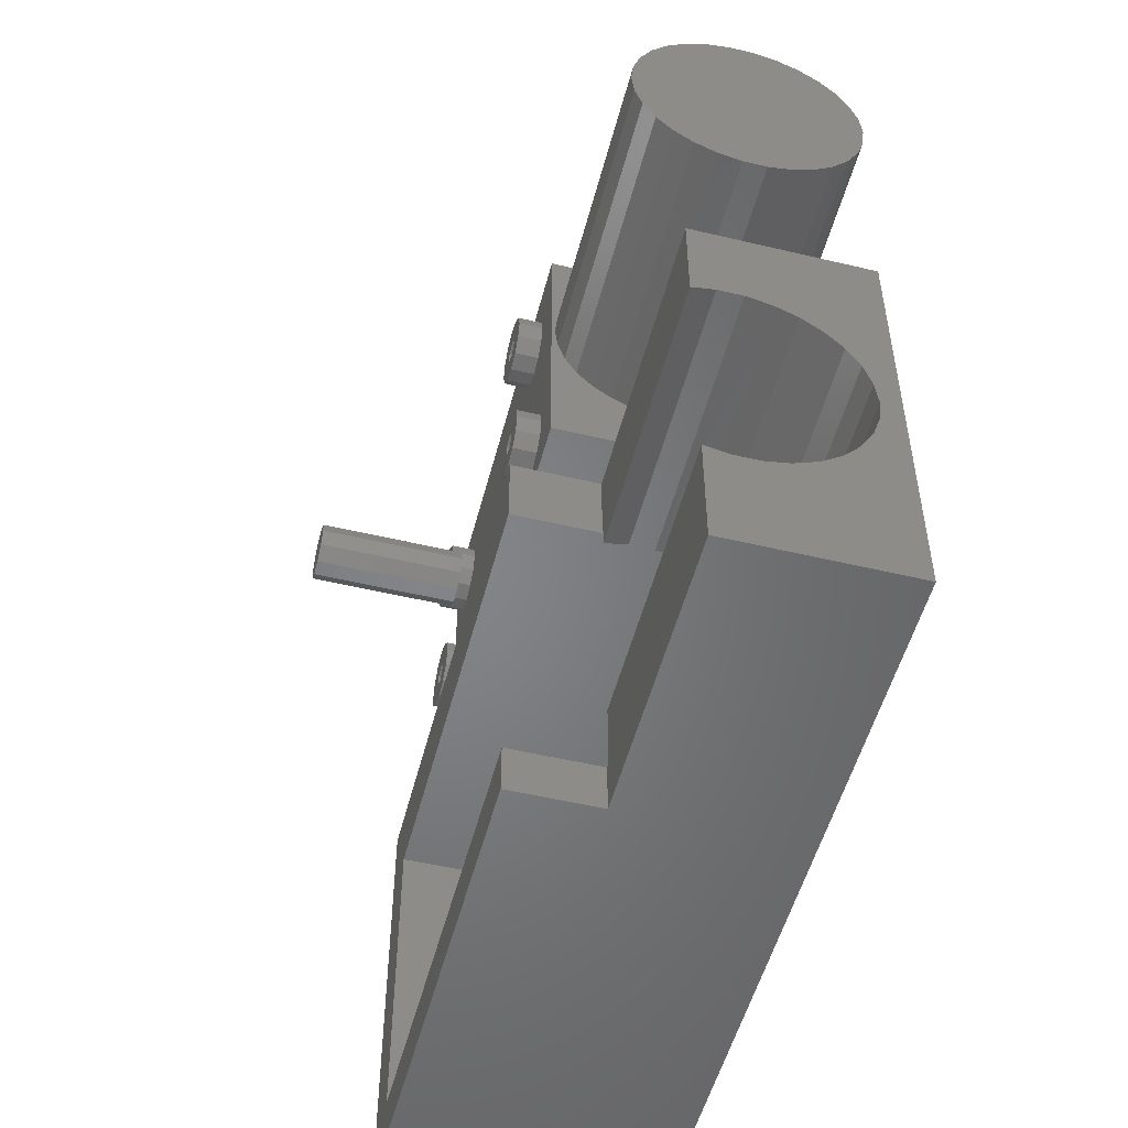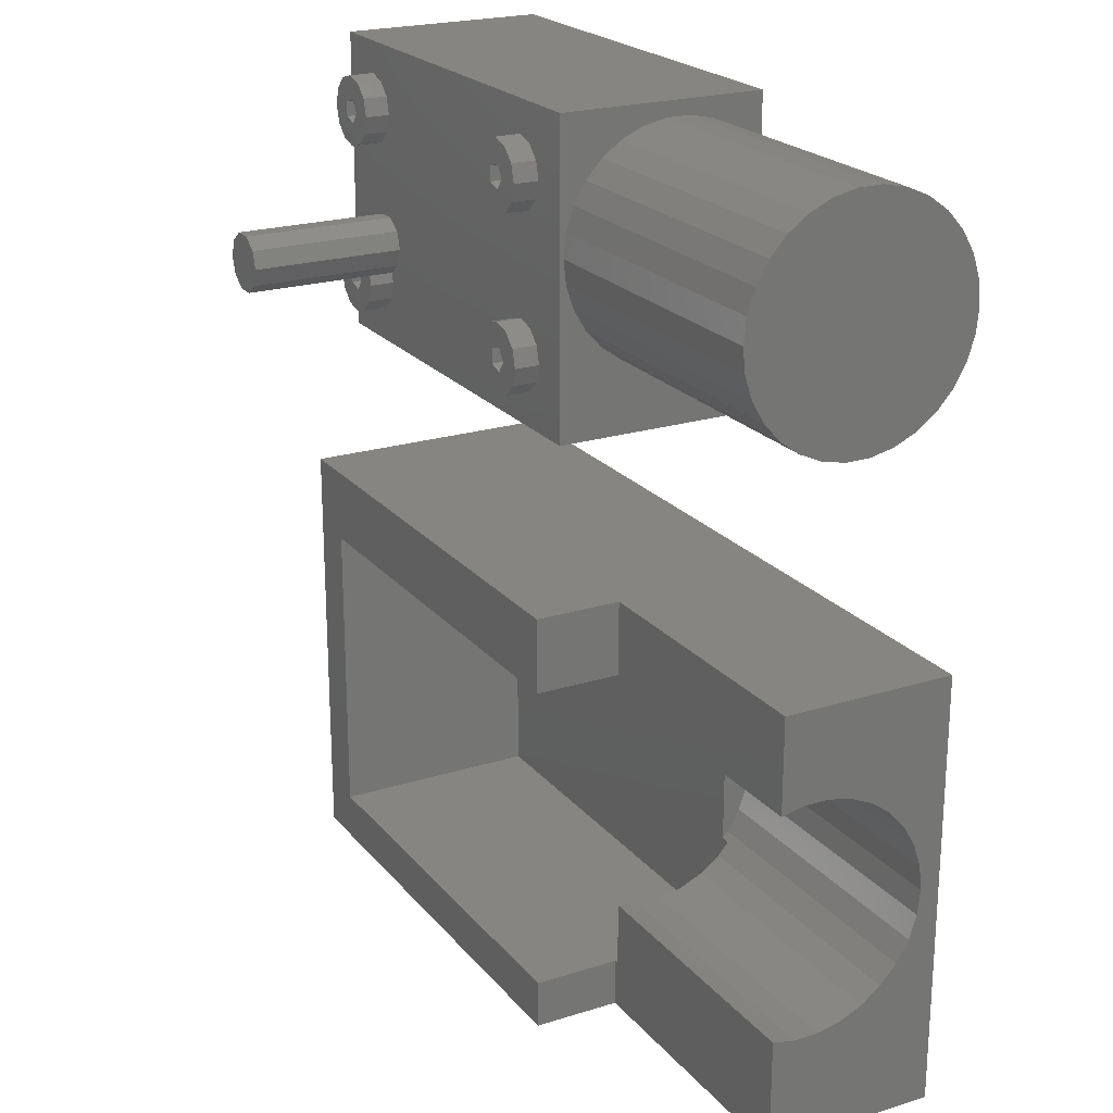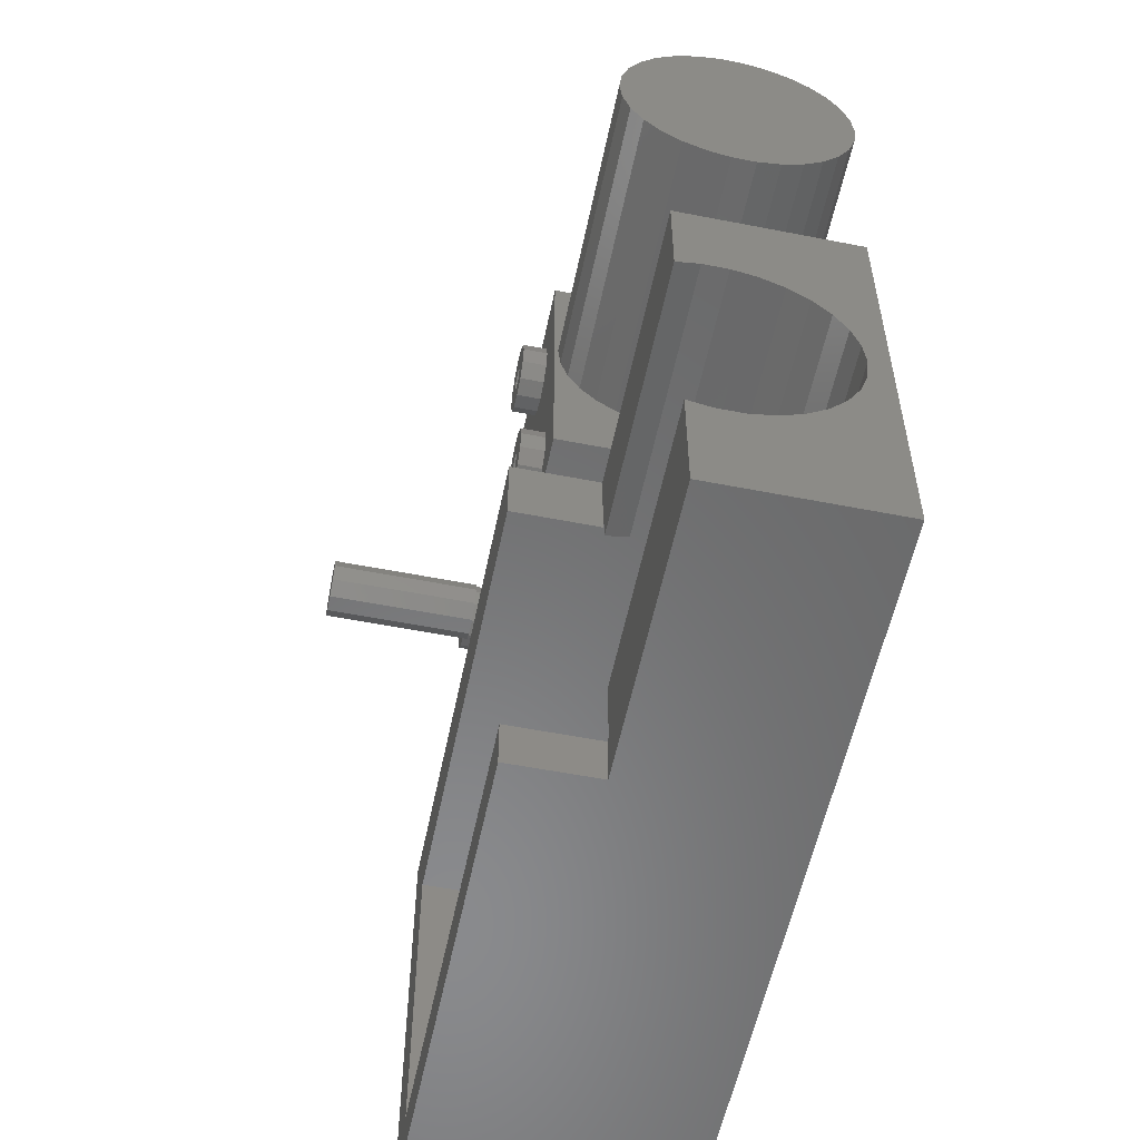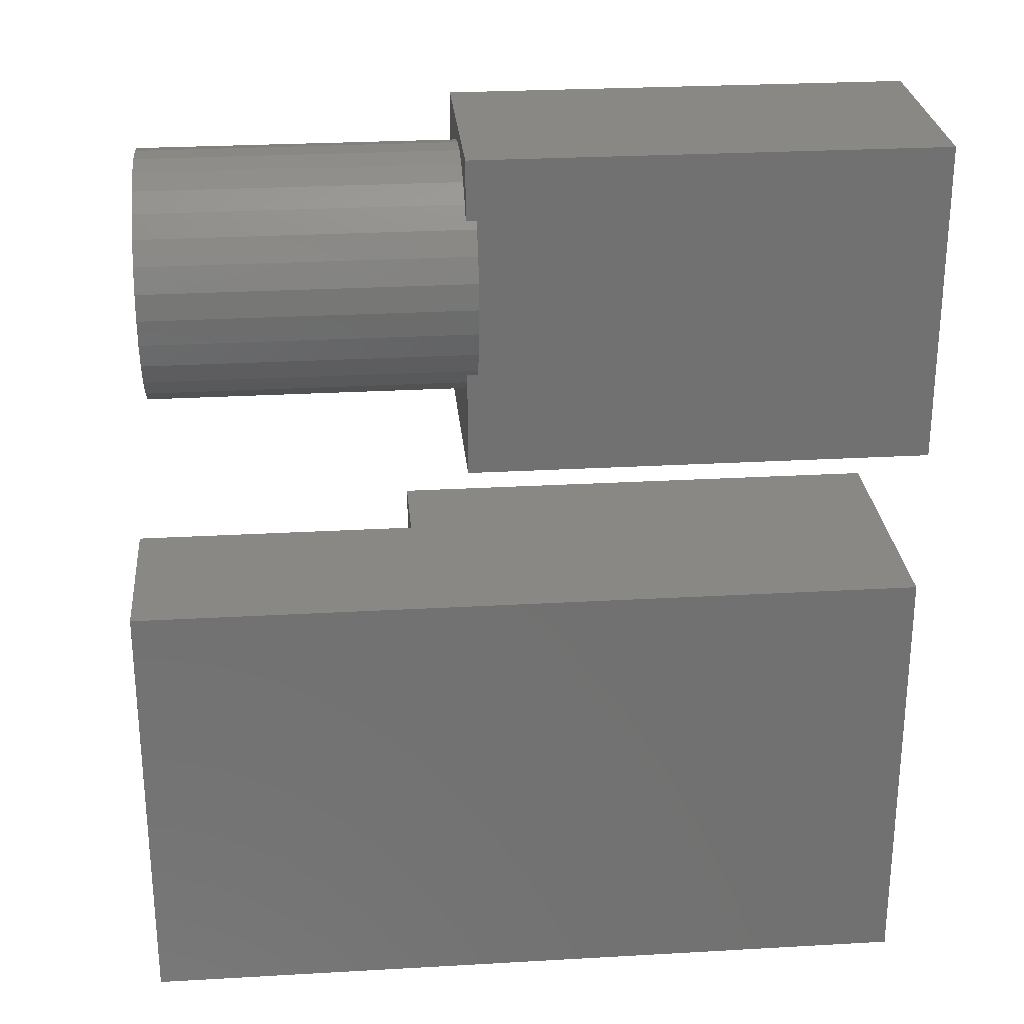
<metadata>
{"format":"stl","ext":"stl","renderer":"f3d","projection":"perspective","resolution":1024,"background":"white","views":[{"elev":-52.1,"azim":75.6,"up":"+Y"},{"elev":22.1,"azim":61.4,"up":"+Y"},{"elev":-56.1,"azim":78.4,"up":"+Y"},{"elev":26.8,"azim":174.9,"up":"+Y"}]}
</metadata>
<code>
# stl→obj: 294 verts, 576 faces
v 2.296 65.05 21.8
v 1.8 66.9 24.4
v 1.8 66.9 21.8
v 2.296 65.05 24.4
v 8.704 68.75 24.4
v 7.35 70.1 21.8
v 7.35 70.1 24.4
v 8.704 68.75 21.8
v 9.2 66.9 24.4
v 9.2 66.9 21.8
v 5.5 70.6 24.4
v 5.5 70.6 21.8
v 5.5 63.2 21.8
v 7.35 63.7 24.4
v 5.5 63.2 24.4
v 7.35 63.7 21.8
v 8.704 65.05 24.4
v 8.704 65.05 21.8
v 2.296 68.75 21.8
v 3.65 70.1 24.4
v 3.65 70.1 21.8
v 2.296 68.75 24.4
v 6.8 66.9 24.4
v 5.902 68.14 24.4
v 5.902 65.66 24.4
v 4.448 67.66 24.4
v 3.65 63.7 24.4
v 4.448 66.14 24.4
v 3.65 63.7 21.8
v 6.8 66.9 21.8
v 5.902 65.66 21.8
v 5.902 68.14 21.8
v 4.448 66.14 21.8
v 4.448 67.66 21.8
v 2.296 82.95 21.8
v 1.8 84.8 24.4
v 1.8 84.8 21.8
v 2.296 82.95 24.4
v 8.704 86.65 24.4
v 7.35 88 21.8
v 7.35 88 24.4
v 8.704 86.65 21.8
v 9.2 84.8 24.4
v 9.2 84.8 21.8
v 5.5 88.5 24.4
v 5.5 88.5 21.8
v 5.5 81.1 21.8
v 7.35 81.6 24.4
v 5.5 81.1 24.4
v 7.35 81.6 21.8
v 8.704 82.95 24.4
v 8.704 82.95 21.8
v 2.296 86.65 21.8
v 3.65 88 24.4
v 3.65 88 21.8
v 2.296 86.65 24.4
v 6.8 84.8 24.4
v 5.902 86.04 24.4
v 5.902 83.56 24.4
v 4.448 85.56 24.4
v 3.65 81.6 24.4
v 4.448 84.04 24.4
v 3.65 81.6 21.8
v 6.8 84.8 21.8
v 5.902 83.56 21.8
v 5.902 86.04 21.8
v 4.448 84.04 21.8
v 4.448 85.56 21.8
v 35 65.05 21.8
v 34.5 66.9 24.4
v 34.5 66.9 21.8
v 35 65.05 24.4
v 41.4 68.75 24.4
v 40.05 70.1 21.8
v 40.05 70.1 24.4
v 41.4 68.75 21.8
v 41.9 66.9 24.4
v 41.9 66.9 21.8
v 38.2 70.6 24.4
v 38.2 70.6 21.8
v 38.2 63.2 21.8
v 40.05 63.7 24.4
v 38.2 63.2 24.4
v 40.05 63.7 21.8
v 41.4 65.05 24.4
v 41.4 65.05 21.8
v 35 68.75 21.8
v 36.35 70.1 24.4
v 36.35 70.1 21.8
v 35 68.75 24.4
v 39.5 66.9 24.4
v 38.6 68.14 24.4
v 38.6 65.66 24.4
v 37.15 67.66 24.4
v 36.35 63.7 24.4
v 37.15 66.14 24.4
v 36.35 63.7 21.8
v 39.5 66.9 21.8
v 38.6 65.66 21.8
v 38.6 68.14 21.8
v 37.15 66.14 21.8
v 37.15 67.66 21.8
v 35 82.95 21.8
v 34.5 84.8 24.4
v 34.5 84.8 21.8
v 35 82.95 24.4
v 41.4 86.65 24.4
v 40.05 88 21.8
v 40.05 88 24.4
v 41.4 86.65 21.8
v 41.9 84.8 24.4
v 41.9 84.8 21.8
v 38.2 88.5 24.4
v 38.2 88.5 21.8
v 38.2 81.1 21.8
v 40.05 81.6 24.4
v 38.2 81.1 24.4
v 40.05 81.6 21.8
v 41.4 82.95 24.4
v 41.4 82.95 21.8
v 35 86.65 21.8
v 36.35 88 24.4
v 36.35 88 21.8
v 35 86.65 24.4
v 39.5 84.8 24.4
v 38.6 86.04 24.4
v 38.6 83.56 24.4
v 37.15 85.56 24.4
v 36.35 81.6 24.4
v 37.15 84.04 24.4
v 36.35 81.6 21.8
v 39.5 84.8 21.8
v 38.6 83.56 21.8
v 38.6 86.04 21.8
v 37.15 84.04 21.8
v 37.15 85.56 21.8
v 46 91.9 21.8
v 46 90.33 10.52
v 46 91.9 0
v 46 89.81 13
v 46 88.77 15.32
v 46 87.28 17.38
v 46 85.39 19.08
v 46 83.19 20.35
v 46 80.78 21.13
v 46 78.25 21.4
v 46 60 0
v 46 66.17 10.52
v 46 60 21.8
v 46 66.69 13
v 46 67.73 15.32
v 46 69.22 17.38
v 46 71.11 19.08
v 46 73.31 20.35
v 46 75.72 21.13
v 46 90.33 7.98
v 46 89.81 5.495
v 46 88.77 3.175
v 46 87.28 1.12
v 46 86.04 0
v 46 66.17 7.98
v 46 69.22 1.12
v 46 70.46 0
v 46 67.73 3.175
v 46 66.69 5.495
v 0 91.9 21.8
v 0 60 21.8
v 45 70.46 0
v 0 91.9 0
v 0 60 0
v 45 86.04 0
v 76.8 66.17 7.98
v 76.8 66.69 5.495
v 45 83.19 -1.85
v 76.8 85.39 -0.5796
v 76.8 83.19 -1.85
v 45 85.39 -0.5796
v 76.8 85.39 19.08
v 76.8 87.28 17.38
v 76.8 87.28 1.12
v 76.8 88.77 3.175
v 45 78.25 -2.9
v 76.8 80.78 -2.634
v 76.8 78.25 -2.9
v 45 80.78 -2.634
v 76.8 78.25 21.4
v 76.8 80.78 21.13
v 76.8 67.73 15.32
v 76.8 66.69 13
v 76.8 89.81 13
v 76.8 88.77 15.32
v 76.8 67.73 3.175
v 76.8 71.11 19.08
v 76.8 73.31 20.35
v 76.8 89.81 5.495
v 76.8 69.22 1.12
v 76.8 71.11 -0.5796
v 45 71.11 -0.5796
v 76.8 90.33 7.98
v 76.8 83.19 20.35
v 76.8 90.33 10.52
v 45 75.72 -2.634
v 45 73.31 -1.85
v 76.8 75.72 -2.634
v 76.8 75.72 21.13
v 76.8 73.31 -1.85
v 76.8 69.22 17.38
v 76.8 66.17 10.52
v 12.13 71.06 24.85
v 11.55 72.85 40.65
v 11.55 72.85 24.85
v 12.13 71.06 40.65
v 17.07 74.64 24.85
v 15.54 75.75 40.65
v 17.07 74.64 40.65
v 15.54 75.75 24.85
v 17.65 72.85 40.65
v 17.65 72.85 24.85
v 13.66 75.75 40.65
v 13.66 75.75 24.85
v 17.07 71.06 40.65
v 15.54 69.95 40.65
v 13.66 69.95 40.65
v 12.13 74.64 40.65
v 13.66 69.95 24.85
v 17.07 71.06 24.85
v 12.13 74.64 24.85
v 15.54 69.95 24.85
v 51.46 37.22 5
v 51.46 35.64 13.06
v 51.46 37.22 18
v 51.46 35.1 10.55
v 51.46 34.06 8.207
v 51.46 32.55 6.131
v 51.46 31.3 5
v 51.46 35.64 15.63
v 51.46 35.13 18
v 51.46 5 18
v 51.46 11.23 13.06
v 51.46 5 5
v 51.46 11.76 10.55
v 51.46 12.81 8.207
v 51.46 14.31 6.131
v 51.46 15.57 5
v 51.46 11.23 15.63
v 51.46 11.73 18
v 50.45 31.3 5
v 5 37.22 5
v 50.45 15.57 5
v 5 5 5
v 5 5 27
v 5 37.22 27
v 51 37.22 18
v 51 37.22 27
v 51 5 18
v 51 5 27
v 80 11.76 10.55
v 80 11.23 13.06
v 50.45 30.65 4.415
v 80 28.42 3.132
v 80 30.65 4.415
v 50.45 28.42 3.132
v 80 34.06 8.207
v 80 32.55 6.131
v 50.45 25.98 2.339
v 80 23.43 2.071
v 80 25.98 2.339
v 50.45 23.43 2.071
v 80 12.81 8.207
v 80 35.1 10.55
v 80 16.22 4.415
v 80 14.31 6.131
v 50.45 16.22 4.415
v 80 35.64 13.06
v 80 35.64 15.63
v 50.45 20.88 2.339
v 50.45 18.44 3.132
v 80 20.88 2.339
v 80 18.44 3.132
v 80 11.23 15.63
v 80 35.13 18
v 80 11.73 18
v 80 0 18
v 80 45 18
v 80 45 0
v 80 0 0
v 51 45 27
v 0 0 27
v 0 45 27
v 51 0 27
v 0 0 0
v 0 45 0
v 51 45 18
v 51 0 18
f 1 2 3
f 2 1 4
f 5 6 7
f 6 5 8
f 9 8 5
f 8 9 10
f 6 11 7
f 11 6 12
f 13 14 15
f 14 13 16
f 17 10 9
f 10 17 18
f 19 20 21
f 20 19 22
f 12 20 11
f 20 12 21
f 3 22 19
f 22 3 2
f 14 18 17
f 18 14 16
f 23 9 5
f 24 5 7
f 9 23 17
f 25 17 23
f 5 24 23
f 11 24 7
f 20 24 11
f 22 26 20
f 24 20 26
f 17 25 14
f 25 15 14
f 27 25 28
f 25 27 15
f 2 26 22
f 26 2 28
f 28 4 27
f 28 2 4
f 29 4 1
f 4 29 27
f 30 10 18
f 31 18 16
f 10 30 8
f 32 8 30
f 18 31 30
f 13 31 16
f 29 31 13
f 1 33 29
f 31 29 33
f 8 32 6
f 32 12 6
f 21 32 34
f 32 21 12
f 3 33 1
f 33 3 34
f 34 19 21
f 34 3 19
f 29 15 27
f 15 29 13
f 31 28 25
f 28 31 33
f 34 24 26
f 24 34 32
f 30 24 32
f 24 30 23
f 28 34 26
f 34 28 33
f 31 23 30
f 23 31 25
f 35 36 37
f 36 35 38
f 39 40 41
f 40 39 42
f 43 42 39
f 42 43 44
f 40 45 41
f 45 40 46
f 47 48 49
f 48 47 50
f 51 44 43
f 44 51 52
f 53 54 55
f 54 53 56
f 46 54 45
f 54 46 55
f 37 56 53
f 56 37 36
f 48 52 51
f 52 48 50
f 57 43 39
f 58 39 41
f 43 57 51
f 59 51 57
f 39 58 57
f 45 58 41
f 54 58 45
f 56 60 54
f 58 54 60
f 51 59 48
f 59 49 48
f 61 59 62
f 59 61 49
f 36 60 56
f 60 36 62
f 62 38 61
f 62 36 38
f 63 38 35
f 38 63 61
f 64 44 52
f 65 52 50
f 44 64 42
f 66 42 64
f 52 65 64
f 47 65 50
f 63 65 47
f 35 67 63
f 65 63 67
f 42 66 40
f 66 46 40
f 55 66 68
f 66 55 46
f 37 67 35
f 67 37 68
f 68 53 55
f 68 37 53
f 63 49 61
f 49 63 47
f 65 62 59
f 62 65 67
f 68 58 60
f 58 68 66
f 64 58 66
f 58 64 57
f 62 68 60
f 68 62 67
f 65 57 64
f 57 65 59
f 69 70 71
f 70 69 72
f 73 74 75
f 74 73 76
f 77 76 73
f 76 77 78
f 74 79 75
f 79 74 80
f 81 82 83
f 82 81 84
f 85 78 77
f 78 85 86
f 87 88 89
f 88 87 90
f 80 88 79
f 88 80 89
f 71 90 87
f 90 71 70
f 82 86 85
f 86 82 84
f 91 77 73
f 92 73 75
f 77 91 85
f 93 85 91
f 73 92 91
f 79 92 75
f 88 92 79
f 90 94 88
f 92 88 94
f 85 93 82
f 93 83 82
f 95 93 96
f 93 95 83
f 70 94 90
f 94 70 96
f 96 72 95
f 96 70 72
f 97 72 69
f 72 97 95
f 98 78 86
f 99 86 84
f 78 98 76
f 100 76 98
f 86 99 98
f 81 99 84
f 97 99 81
f 69 101 97
f 99 97 101
f 76 100 74
f 100 80 74
f 89 100 102
f 100 89 80
f 71 101 69
f 101 71 102
f 102 87 89
f 102 71 87
f 97 83 95
f 83 97 81
f 99 96 93
f 96 99 101
f 102 92 94
f 92 102 100
f 98 92 100
f 92 98 91
f 96 102 94
f 102 96 101
f 99 91 98
f 91 99 93
f 103 104 105
f 104 103 106
f 107 108 109
f 108 107 110
f 111 110 107
f 110 111 112
f 108 113 109
f 113 108 114
f 115 116 117
f 116 115 118
f 119 112 111
f 112 119 120
f 121 122 123
f 122 121 124
f 114 122 113
f 122 114 123
f 105 124 121
f 124 105 104
f 116 120 119
f 120 116 118
f 125 111 107
f 126 107 109
f 111 125 119
f 127 119 125
f 107 126 125
f 113 126 109
f 122 126 113
f 124 128 122
f 126 122 128
f 119 127 116
f 127 117 116
f 129 127 130
f 127 129 117
f 104 128 124
f 128 104 130
f 130 106 129
f 130 104 106
f 131 106 103
f 106 131 129
f 132 112 120
f 133 120 118
f 112 132 110
f 134 110 132
f 120 133 132
f 115 133 118
f 131 133 115
f 103 135 131
f 133 131 135
f 110 134 108
f 134 114 108
f 123 134 136
f 134 123 114
f 105 135 103
f 135 105 136
f 136 121 123
f 136 105 121
f 131 117 129
f 117 131 115
f 133 130 127
f 130 133 135
f 136 126 128
f 126 136 134
f 132 126 134
f 126 132 125
f 130 136 128
f 136 130 135
f 133 125 132
f 125 133 127
f 137 138 139
f 137 140 138
f 137 141 140
f 137 142 141
f 137 143 142
f 137 144 143
f 137 145 144
f 137 146 145
f 147 148 149
f 150 149 148
f 151 149 150
f 152 149 151
f 153 149 152
f 154 149 153
f 155 149 154
f 146 149 155
f 149 146 137
f 156 139 138
f 157 139 156
f 158 139 157
f 159 139 158
f 139 159 160
f 148 147 161
f 162 147 163
f 164 147 162
f 165 147 164
f 161 147 165
f 166 149 137
f 149 166 167
f 147 168 163
f 169 168 170
f 170 168 147
f 171 139 160
f 168 169 171
f 171 169 139
f 170 166 169
f 166 170 167
f 139 166 137
f 166 139 169
f 170 149 167
f 149 170 147
f 165 172 161
f 172 165 173
f 174 175 176
f 175 174 177
f 142 178 179
f 178 142 143
f 180 158 181
f 158 180 159
f 182 183 184
f 183 182 185
f 145 186 187
f 186 145 146
f 150 188 151
f 188 150 189
f 190 141 191
f 141 190 140
f 164 173 165
f 173 164 192
f 154 193 194
f 193 154 153
f 181 157 195
f 157 181 158
f 175 160 180
f 177 160 175
f 160 177 171
f 180 160 159
f 163 196 162
f 196 163 197
f 198 163 168
f 163 198 197
f 195 156 199
f 156 195 157
f 143 200 178
f 200 143 144
f 199 138 201
f 138 199 156
f 162 192 164
f 192 162 196
f 174 171 177
f 185 171 174
f 182 171 185
f 202 171 182
f 168 202 203
f 168 203 198
f 202 168 171
f 202 184 204
f 184 202 182
f 185 176 183
f 176 185 174
f 190 199 201
f 190 195 199
f 191 195 190
f 191 181 195
f 179 181 191
f 179 180 181
f 178 180 179
f 178 175 180
f 200 175 178
f 200 176 175
f 187 176 200
f 187 183 176
f 186 183 187
f 186 184 183
f 205 184 186
f 205 204 184
f 194 204 205
f 194 206 204
f 193 206 194
f 193 197 206
f 207 197 193
f 207 196 197
f 188 196 207
f 188 192 196
f 189 192 188
f 189 173 192
f 208 173 189
f 173 208 172
f 203 204 206
f 204 203 202
f 198 206 197
f 206 198 203
f 153 207 193
f 207 153 152
f 161 208 148
f 208 161 172
f 151 207 152
f 207 151 188
f 191 142 179
f 142 191 141
f 155 194 205
f 194 155 154
f 201 140 190
f 140 201 138
f 148 189 150
f 189 148 208
f 144 187 200
f 187 144 145
f 146 205 186
f 205 146 155
f 209 210 211
f 210 209 212
f 213 214 215
f 214 213 216
f 217 213 215
f 213 217 218
f 216 219 214
f 219 216 220
f 215 221 217
f 214 221 215
f 214 222 221
f 219 222 214
f 219 223 222
f 224 223 219
f 224 212 223
f 212 224 210
f 209 223 212
f 223 209 225
f 221 218 217
f 218 221 226
f 220 224 219
f 224 220 227
f 225 222 223
f 222 225 228
f 228 221 222
f 221 228 226
f 211 224 227
f 224 211 210
f 226 213 218
f 228 213 226
f 228 216 213
f 225 216 228
f 225 220 216
f 209 220 225
f 209 227 220
f 227 209 211
f 229 230 231
f 229 232 230
f 229 233 232
f 229 234 233
f 234 229 235
f 236 231 230
f 231 236 237
f 238 239 240
f 241 240 239
f 242 240 241
f 243 240 242
f 240 243 244
f 239 238 245
f 245 238 246
f 229 247 235
f 247 248 249
f 248 247 229
f 249 240 244
f 250 249 248
f 249 250 240
f 251 248 252
f 248 251 250
f 252 253 254
f 248 253 252
f 229 253 248
f 253 229 231
f 238 240 255
f 255 251 256
f 250 255 240
f 255 250 251
f 257 239 258
f 239 257 241
f 259 260 261
f 260 259 262
f 234 263 233
f 263 234 264
f 265 266 267
f 266 265 268
f 269 241 257
f 241 269 242
f 233 270 232
f 270 233 263
f 235 264 234
f 264 235 261
f 259 235 247
f 235 259 261
f 271 244 272
f 273 244 271
f 244 273 249
f 272 244 243
f 232 274 230
f 274 232 270
f 230 275 236
f 275 230 274
f 272 242 269
f 242 272 243
f 247 262 259
f 247 265 262
f 247 268 265
f 247 276 268
f 249 276 247
f 276 249 277
f 277 249 273
f 268 278 266
f 278 268 276
f 262 267 260
f 267 262 265
f 276 279 278
f 279 276 277
f 277 271 279
f 271 277 273
f 258 245 280
f 245 258 239
f 236 281 237
f 281 236 275
f 280 246 282
f 246 280 245
f 280 283 258
f 283 280 282
f 274 284 275
f 275 284 281
f 270 284 274
f 284 270 285
f 263 285 270
f 264 285 263
f 261 285 264
f 260 285 261
f 267 285 260
f 266 285 267
f 283 257 258
f 286 257 283
f 257 286 269
f 269 286 272
f 266 286 285
f 278 286 266
f 279 286 278
f 271 286 279
f 272 286 271
f 287 252 254
f 288 252 289
f 289 252 287
f 251 290 256
f 251 288 290
f 252 288 251
f 291 285 286
f 285 291 292
f 291 289 292
f 289 291 288
f 284 285 293
f 293 289 287
f 292 293 285
f 293 292 289
f 288 294 290
f 291 294 288
f 286 294 291
f 294 286 283
f 284 231 281
f 293 231 284
f 231 293 253
f 281 231 237
f 238 282 246
f 282 238 283
f 294 238 255
f 238 294 283
f 254 293 287
f 293 254 253
f 290 255 256
f 255 290 294

</code>
